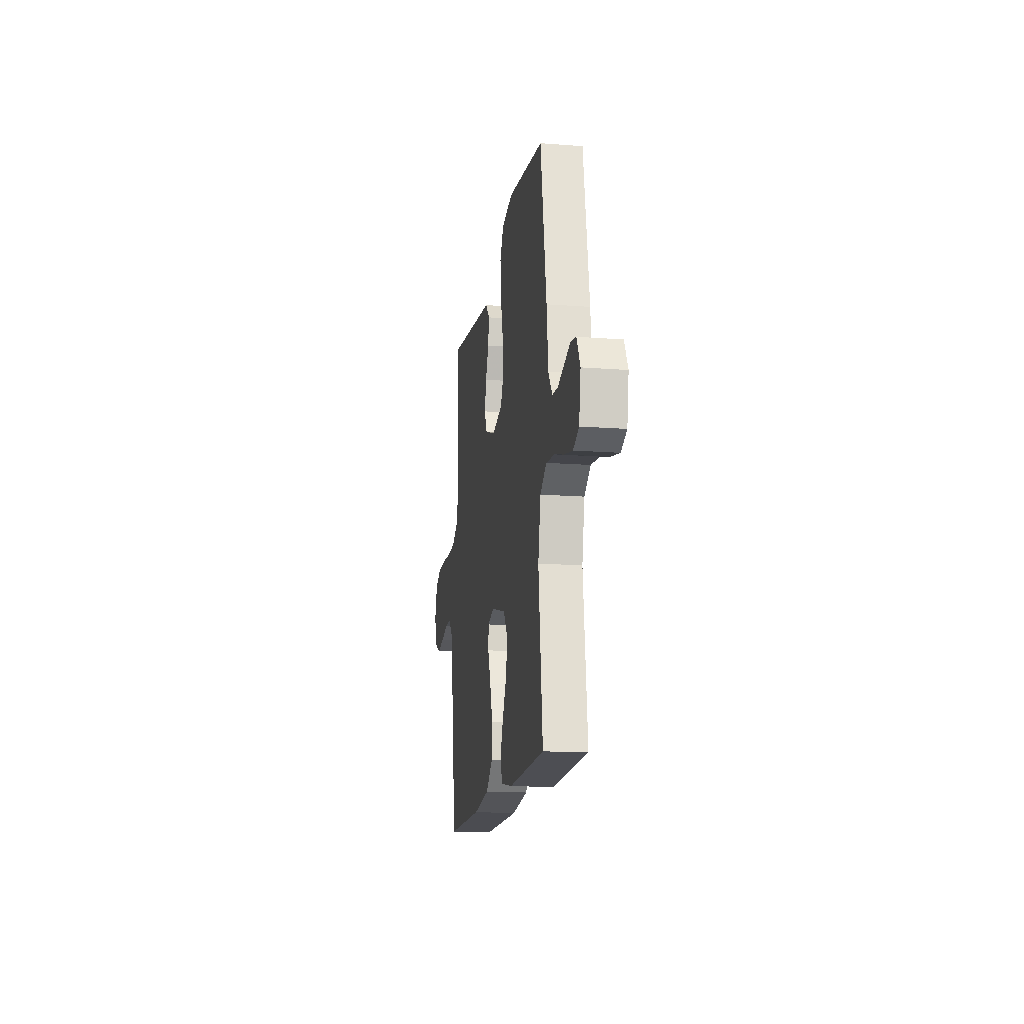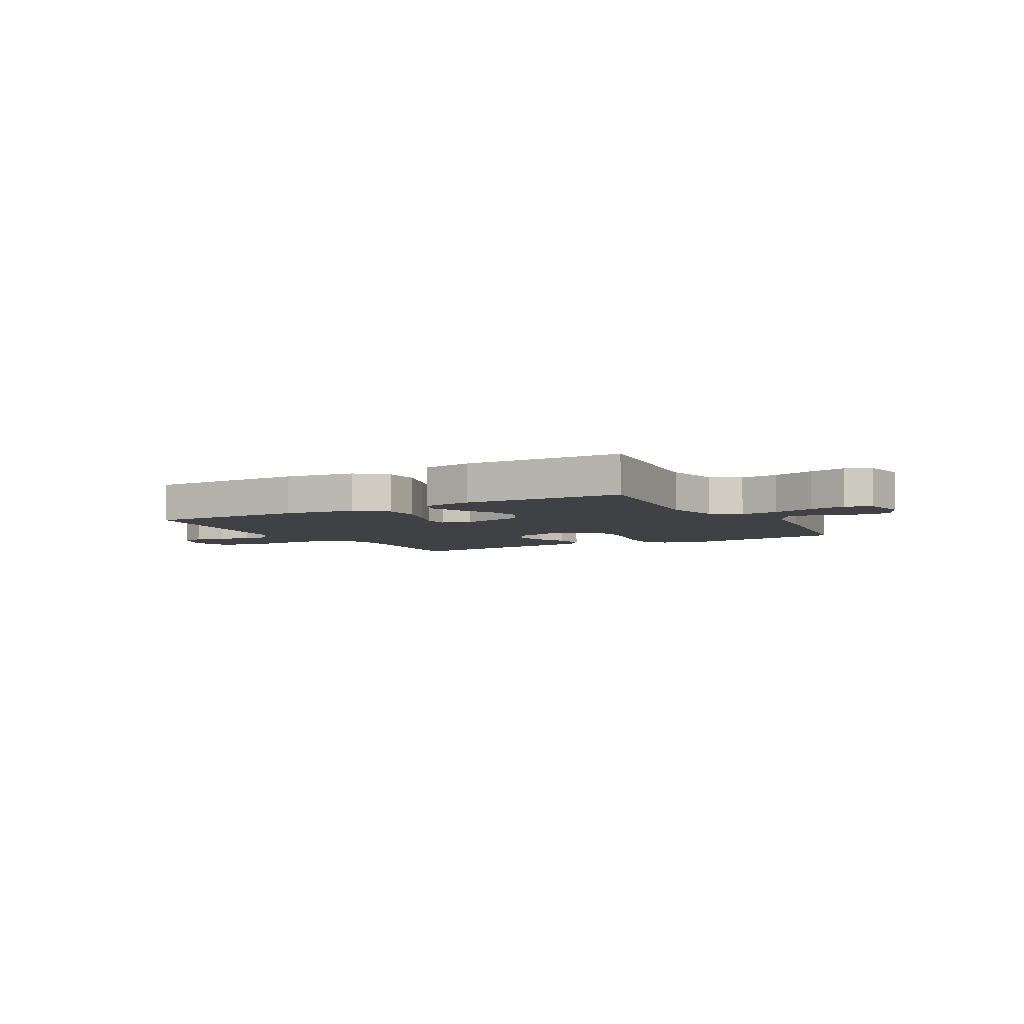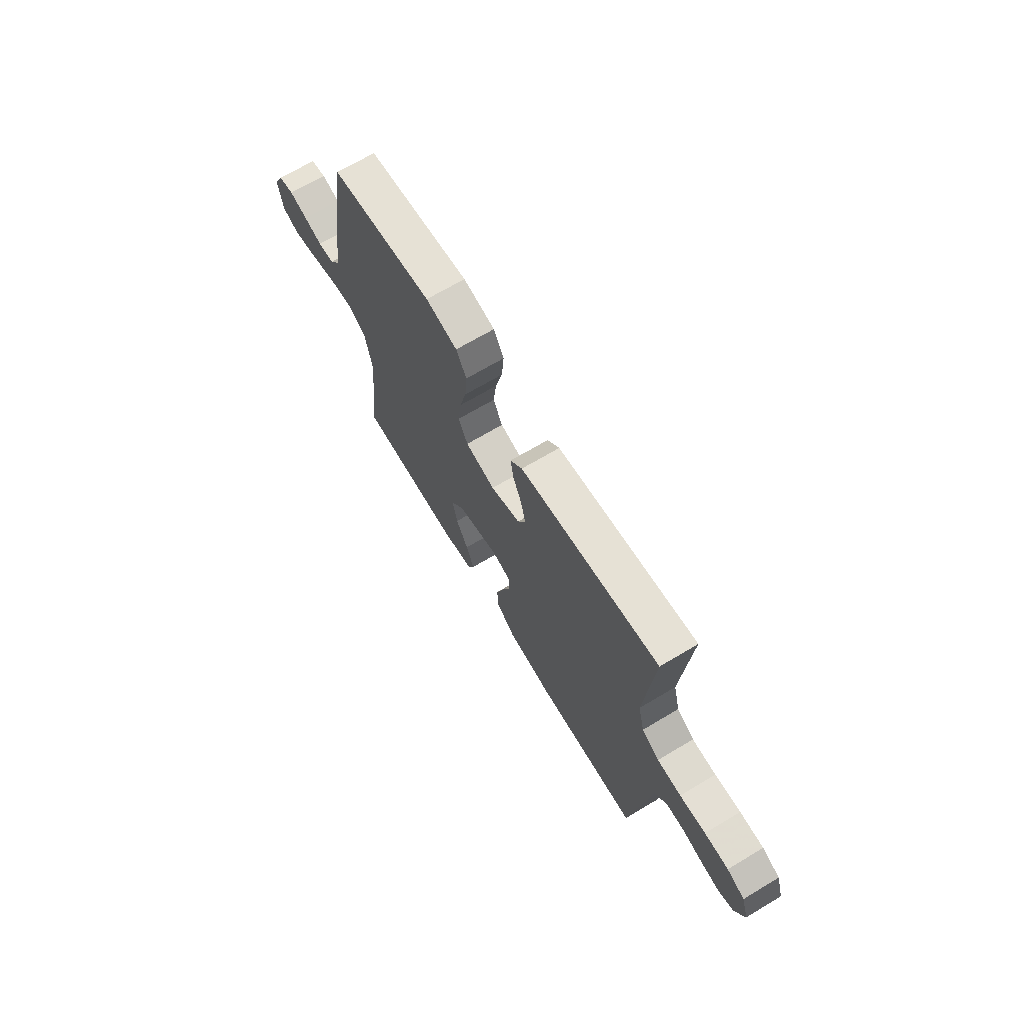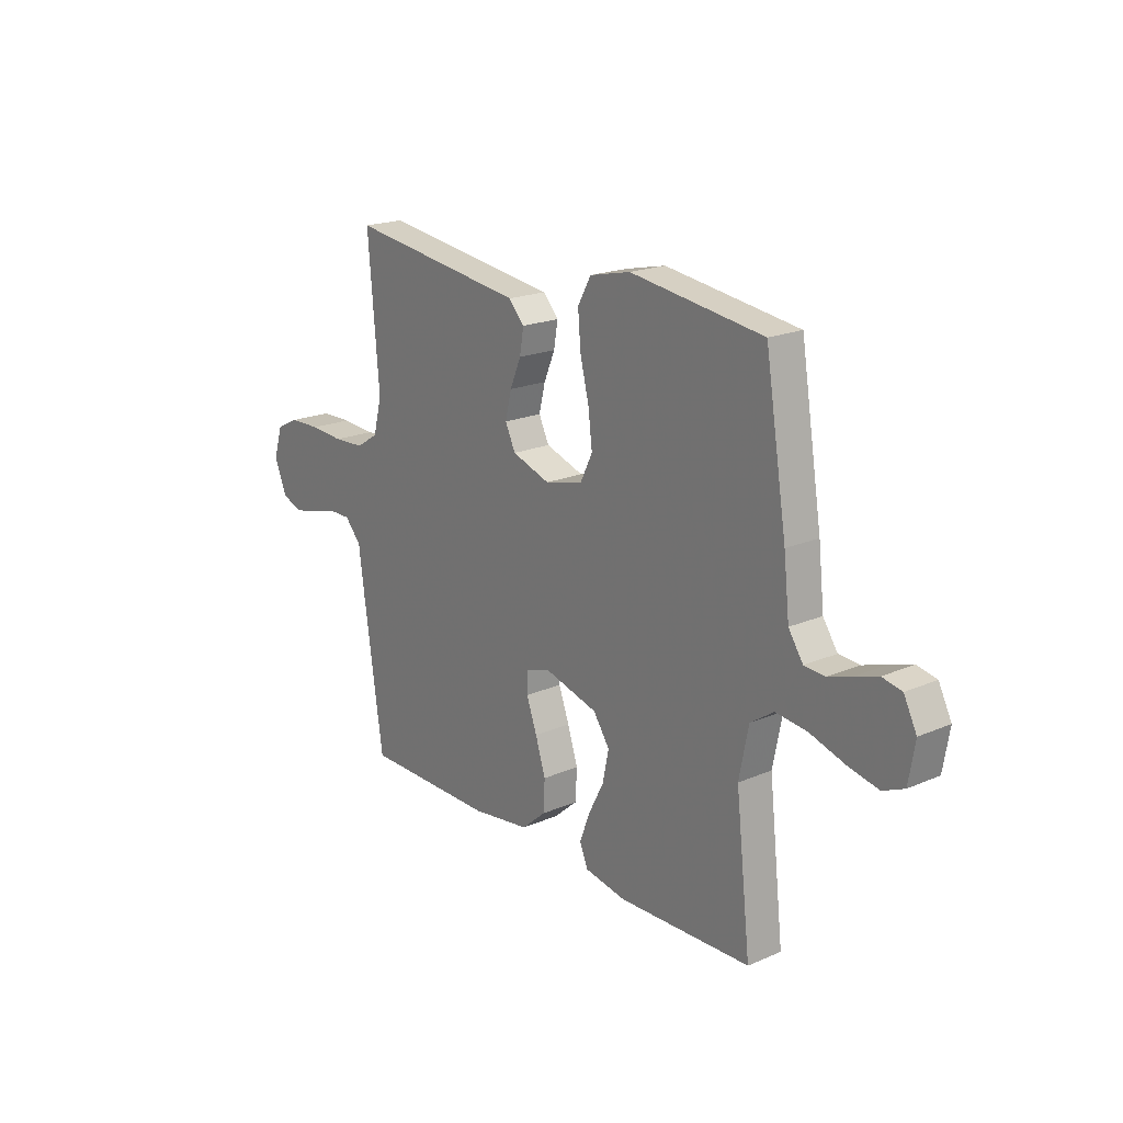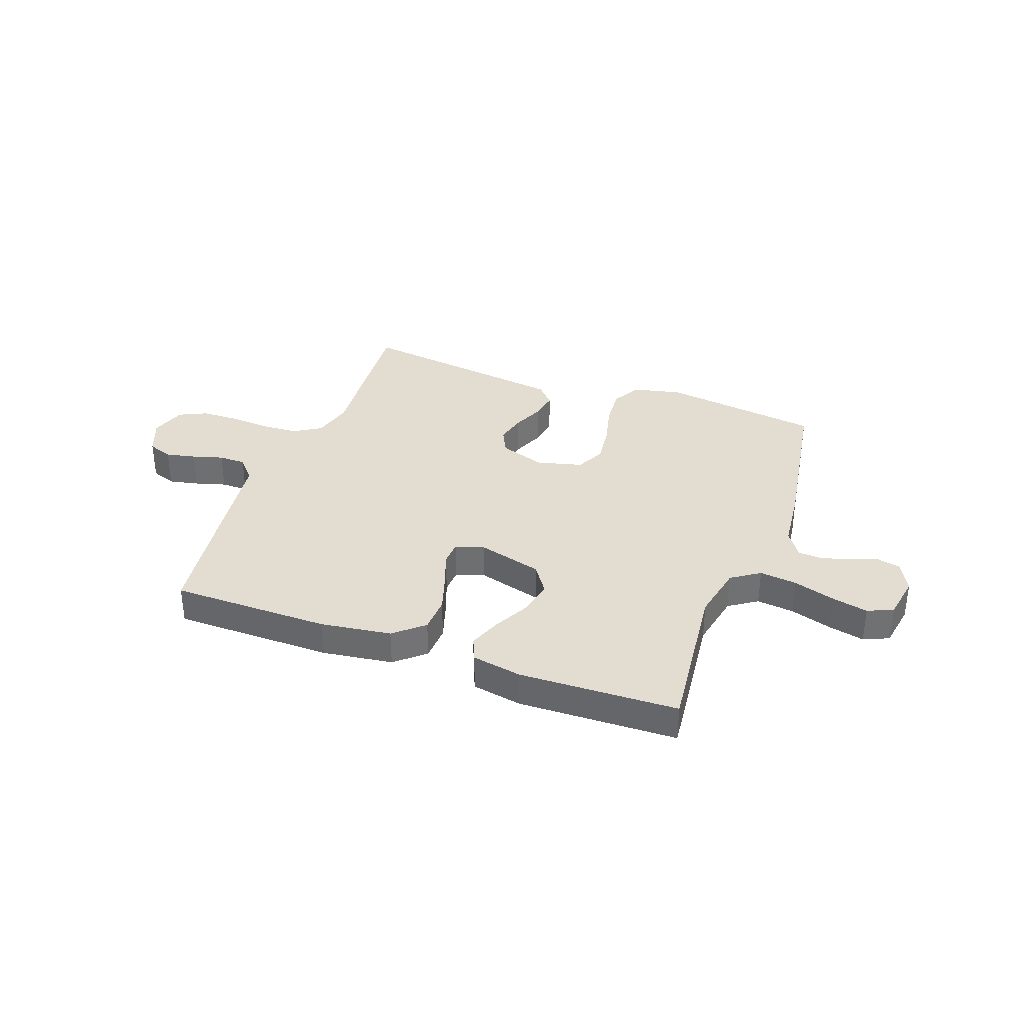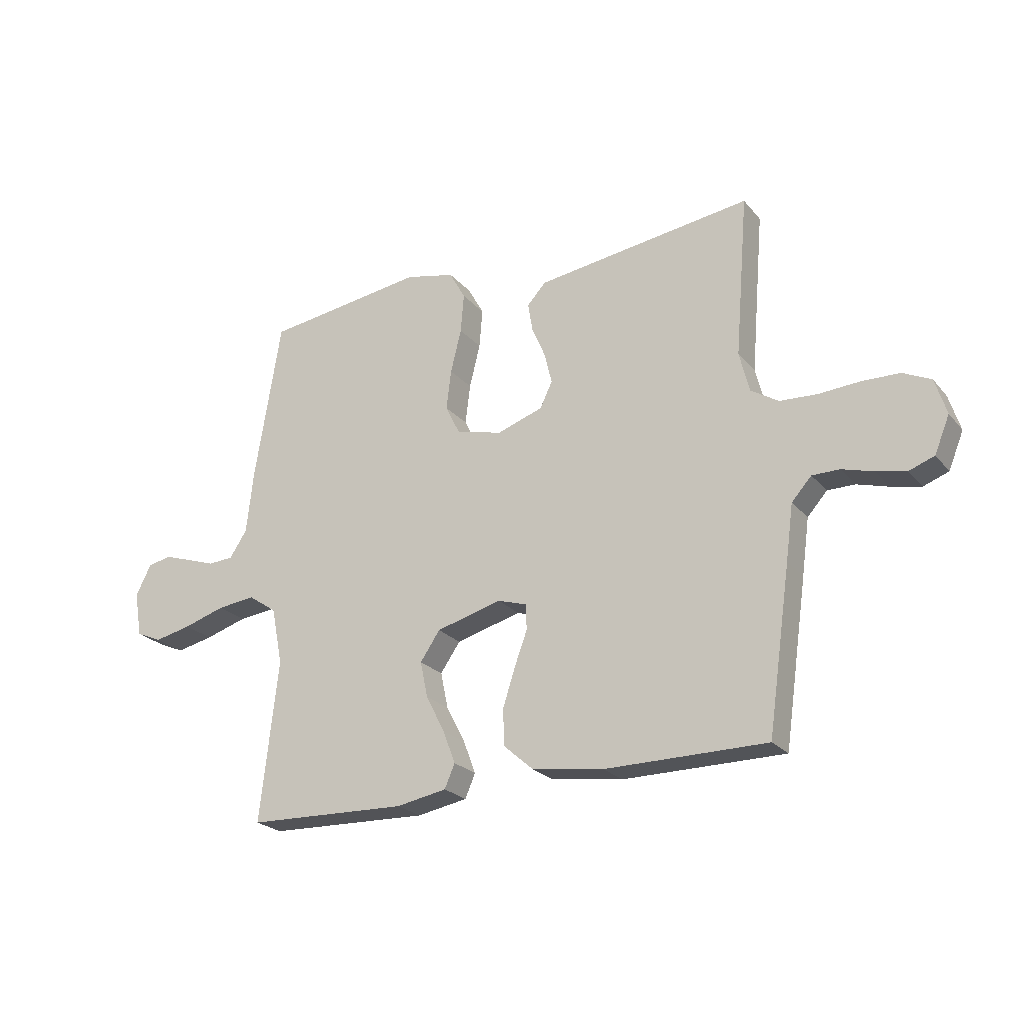
<metadata>
{"format":"obj","ext":"obj","renderer":"f3d","projection":"perspective","resolution":1024,"background":"white","views":[{"elev":-15.6,"azim":-99.2,"up":"+Z"},{"elev":-5.3,"azim":-150.3,"up":"+Y"},{"elev":68.6,"azim":59.1,"up":"+Z"},{"elev":19.8,"azim":-128.6,"up":"+Z"},{"elev":35.1,"azim":-159.8,"up":"+Y"},{"elev":-23.3,"azim":29.4,"up":"+Z"}]}
</metadata>
<code>
v -0.5 0.07 -0.5
v -0.466 0.07 -0.2
v -0.487 0.07 -0.094
v -0.54 0.07 -0.058
v -0.611 0.07 -0.066
v -0.689 0.07 -0.09
v -0.758 0.07 -0.105
v -0.806 0.07 -0.084
v -0.82 0.07 0
v -0.791 0.07 0.057
v -0.747 0.07 0.066
v -0.695 0.07 0.049
v -0.642 0.07 0.031
v -0.595 0.07 0.034
v -0.562 0.07 0.083
v -0.549 0.07 0.2
v -0.5 0.07 0.5
v -0.2 0.07 0.541
v -0.108 0.07 0.52
v -0.078 0.07 0.466
v -0.084 0.07 0.393
v -0.104 0.07 0.312
v -0.113 0.07 0.238
v -0.086 0.07 0.183
v 0 0.07 0.161
v 0.086 0.07 0.19
v 0.109 0.07 0.238
v 0.095 0.07 0.296
v 0.07 0.07 0.355
v 0.061 0.07 0.408
v 0.096 0.07 0.446
v 0.2 0.07 0.46
v 0.5 0.07 0.5
v 0.475 0.07 0.2
v 0.494 0.07 0.125
v 0.545 0.07 0.093
v 0.615 0.07 0.089
v 0.691 0.07 0.094
v 0.761 0.07 0.092
v 0.813 0.07 0.067
v 0.834 0.07 0
v 0.806 0.07 -0.068
v 0.759 0.07 -0.085
v 0.703 0.07 -0.073
v 0.645 0.07 -0.056
v 0.594 0.07 -0.056
v 0.557 0.07 -0.097
v 0.543 0.07 -0.2
v 0.5 0.07 -0.5
v 0.2 0.07 -0.501
v 0.067 0.07 -0.482
v 0.012 0.07 -0.434
v 0.009 0.07 -0.367
v 0.032 0.07 -0.295
v 0.056 0.07 -0.23
v 0.054 0.07 -0.183
v 0 0.07 -0.166
v -0.122 0.07 -0.199
v -0.159 0.07 -0.253
v -0.145 0.07 -0.32
v -0.11 0.07 -0.388
v -0.087 0.07 -0.449
v -0.106 0.07 -0.493
v -0.2 0.07 -0.51
v -0.5 0 -0.5
v -0.466 0 -0.2
v -0.487 0 -0.094
v -0.54 0 -0.058
v -0.611 0 -0.066
v -0.689 0 -0.09
v -0.758 0 -0.105
v -0.806 0 -0.084
v -0.82 0 0
v -0.791 0 0.057
v -0.747 0 0.066
v -0.695 0 0.049
v -0.642 0 0.031
v -0.595 0 0.034
v -0.562 0 0.083
v -0.549 0 0.2
v -0.5 0 0.5
v -0.2 0 0.541
v -0.108 0 0.52
v -0.078 0 0.466
v -0.084 0 0.393
v -0.104 0 0.312
v -0.113 0 0.238
v -0.086 0 0.183
v 0 0 0.161
v 0.086 0 0.19
v 0.109 0 0.238
v 0.095 0 0.296
v 0.07 0 0.355
v 0.061 0 0.408
v 0.096 0 0.446
v 0.2 0 0.46
v 0.5 0 0.5
v 0.475 0 0.2
v 0.494 0 0.125
v 0.545 0 0.093
v 0.615 0 0.089
v 0.691 0 0.094
v 0.761 0 0.092
v 0.813 0 0.067
v 0.834 0 0
v 0.806 0 -0.068
v 0.759 0 -0.085
v 0.703 0 -0.073
v 0.645 0 -0.056
v 0.594 0 -0.056
v 0.557 0 -0.097
v 0.543 0 -0.2
v 0.5 0 -0.5
v 0.2 0 -0.501
v 0.067 0 -0.482
v 0.012 0 -0.434
v 0.009 0 -0.367
v 0.032 0 -0.295
v 0.056 0 -0.23
v 0.054 0 -0.183
v 0 0 -0.166
v -0.122 0 -0.199
v -0.159 0 -0.253
v -0.145 0 -0.32
v -0.11 0 -0.388
v -0.087 0 -0.449
v -0.106 0 -0.493
v -0.2 0 -0.51
f 64 1 2
f 63 64 2
f 62 63 2
f 61 62 2
f 60 61 2
f 59 60 2 3
f 58 59 3 4
f 57 58 4
f 53 54 55
f 52 53 55
f 51 52 55
f 50 51 55
f 49 50 55
f 48 49 55
f 47 48 55
f 46 47 55 56
f 43 44 45
f 42 43 45
f 41 42 45
f 40 41 45
f 39 40 45
f 38 39 45
f 37 38 45
f 36 37 45 46
f 46 56 57
f 36 46 57
f 35 36 57
f 32 33 34
f 31 32 34
f 30 31 34
f 29 30 34
f 28 29 34
f 27 28 34 35
f 20 21 22
f 19 20 22
f 18 19 22
f 17 18 22
f 16 17 22
f 15 16 22
f 14 15 22 23
f 11 12 13
f 10 11 13
f 9 10 13
f 8 9 13
f 7 8 13
f 6 7 13
f 5 6 13
f 4 5 13 14
f 14 23 24
f 4 14 24
f 57 4 24
f 26 27 35 57
f 57 24 25
f 25 26 57
f 66 65 128
f 66 128 127
f 66 127 126
f 66 126 125
f 66 125 124
f 67 66 124 123
f 68 67 123 122
f 68 122 121
f 119 118 117
f 119 117 116
f 119 116 115
f 119 115 114
f 119 114 113
f 119 113 112
f 119 112 111
f 120 119 111 110
f 109 108 107
f 109 107 106
f 109 106 105
f 109 105 104
f 109 104 103
f 109 103 102
f 109 102 101
f 110 109 101 100
f 121 120 110
f 121 110 100
f 121 100 99
f 98 97 96
f 98 96 95
f 98 95 94
f 98 94 93
f 98 93 92
f 99 98 92 91
f 86 85 84
f 86 84 83
f 86 83 82
f 86 82 81
f 86 81 80
f 86 80 79
f 87 86 79 78
f 77 76 75
f 77 75 74
f 77 74 73
f 77 73 72
f 77 72 71
f 77 71 70
f 77 70 69
f 78 77 69 68
f 88 87 78
f 88 78 68
f 88 68 121
f 121 99 91 90
f 89 88 121
f 121 90 89
f 1 65 66 2
f 2 66 67 3
f 3 67 68 4
f 4 68 69 5
f 5 69 70 6
f 6 70 71 7
f 7 71 72 8
f 8 72 73 9
f 9 73 74 10
f 10 74 75 11
f 11 75 76 12
f 12 76 77 13
f 13 77 78 14
f 14 78 79 15
f 15 79 80 16
f 16 80 81 17
f 17 81 82 18
f 18 82 83 19
f 19 83 84 20
f 20 84 85 21
f 21 85 86 22
f 22 86 87 23
f 23 87 88 24
f 24 88 89 25
f 25 89 90 26
f 26 90 91 27
f 27 91 92 28
f 28 92 93 29
f 29 93 94 30
f 30 94 95 31
f 31 95 96 32
f 32 96 97 33
f 33 97 98 34
f 34 98 99 35
f 35 99 100 36
f 36 100 101 37
f 37 101 102 38
f 38 102 103 39
f 39 103 104 40
f 40 104 105 41
f 41 105 106 42
f 42 106 107 43
f 43 107 108 44
f 44 108 109 45
f 45 109 110 46
f 46 110 111 47
f 47 111 112 48
f 48 112 113 49
f 49 113 114 50
f 50 114 115 51
f 51 115 116 52
f 52 116 117 53
f 53 117 118 54
f 54 118 119 55
f 55 119 120 56
f 56 120 121 57
f 57 121 122 58
f 58 122 123 59
f 59 123 124 60
f 60 124 125 61
f 61 125 126 62
f 62 126 127 63
f 63 127 128 64
f 64 128 65 1

</code>
